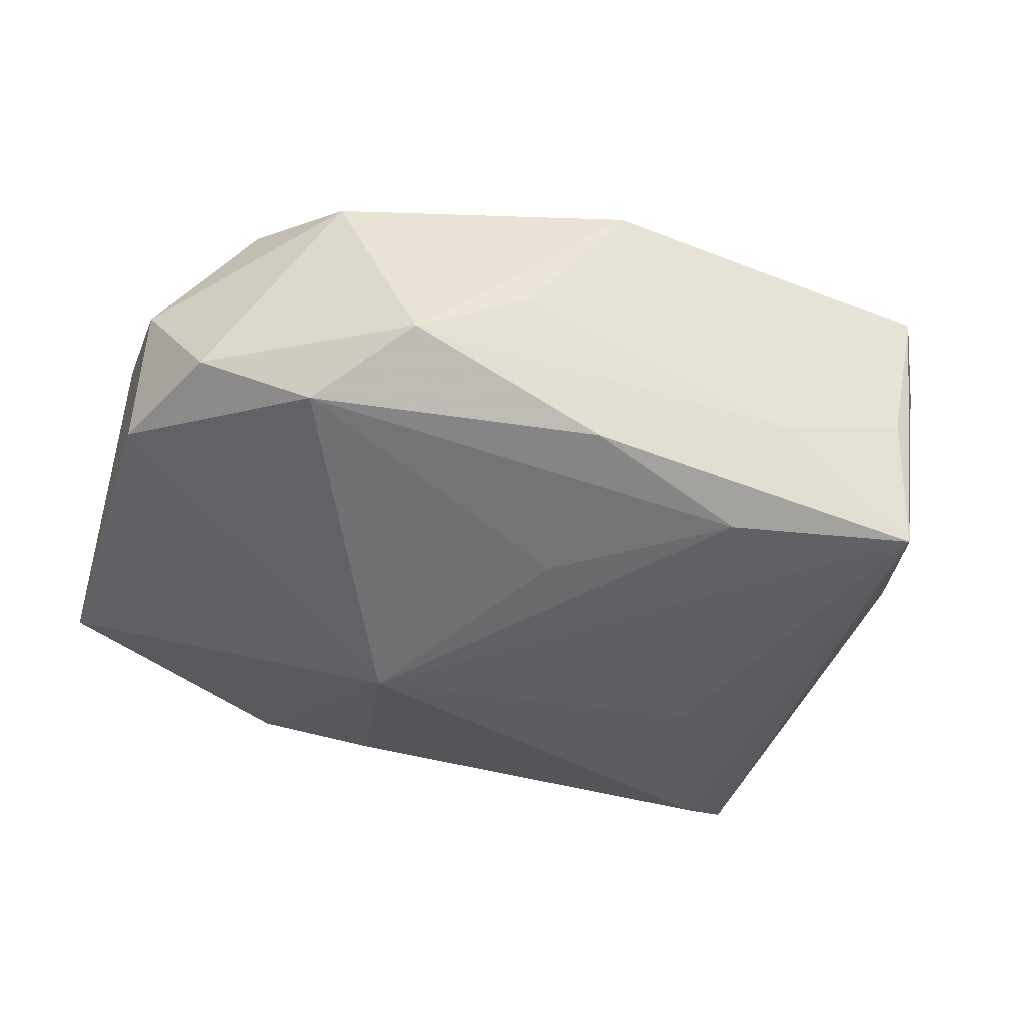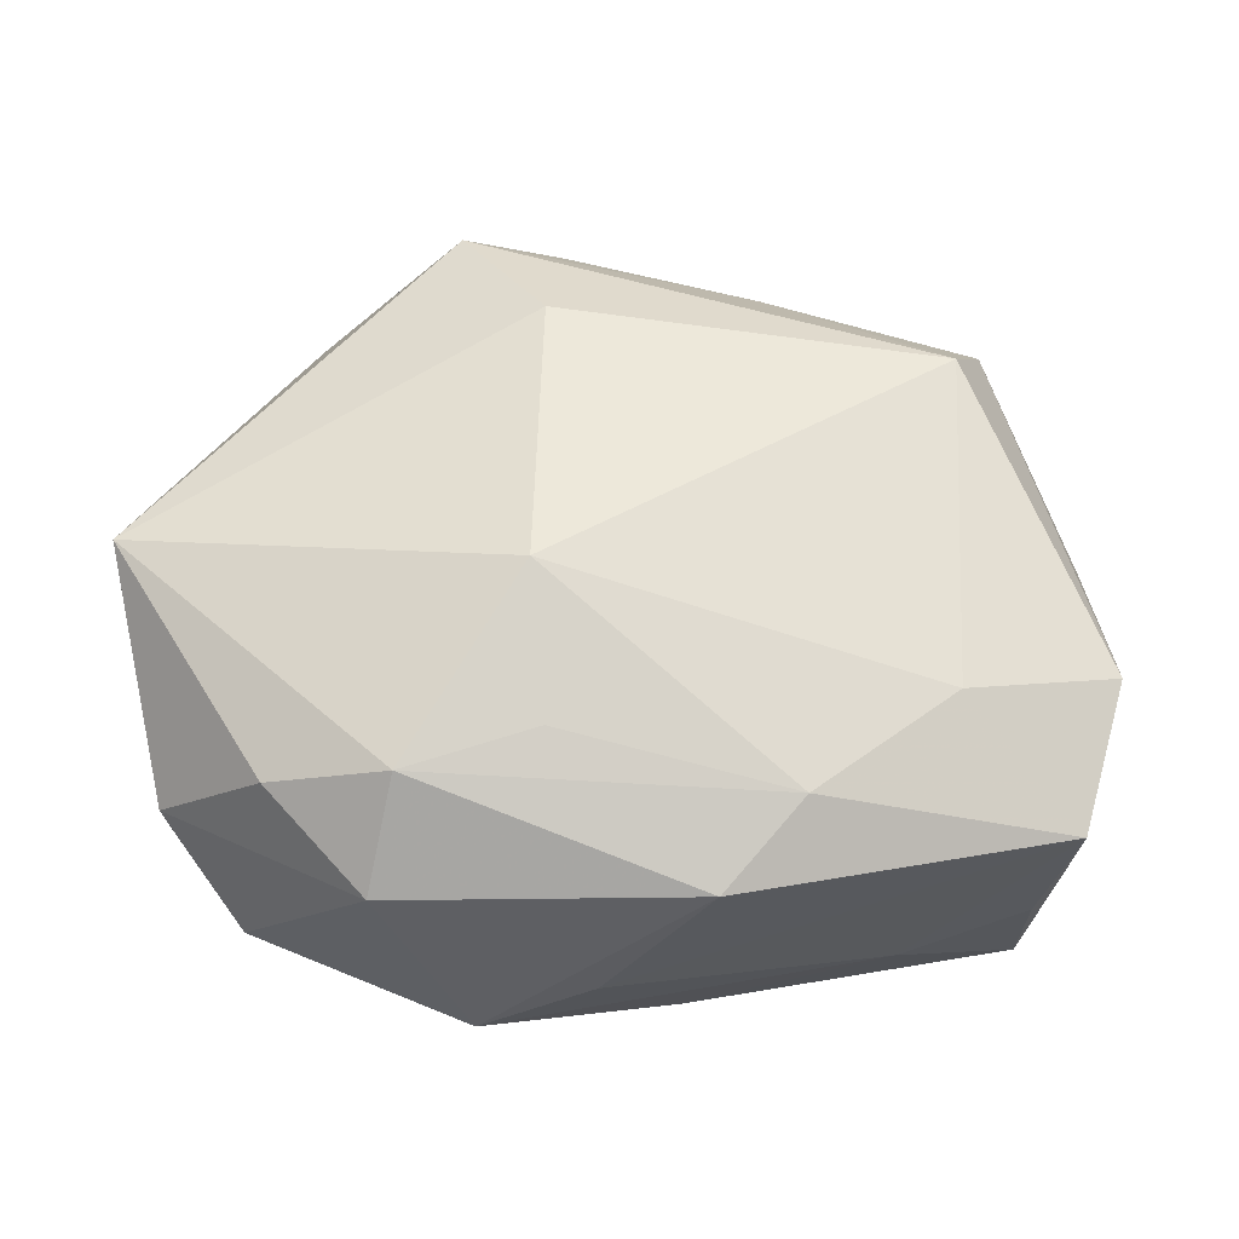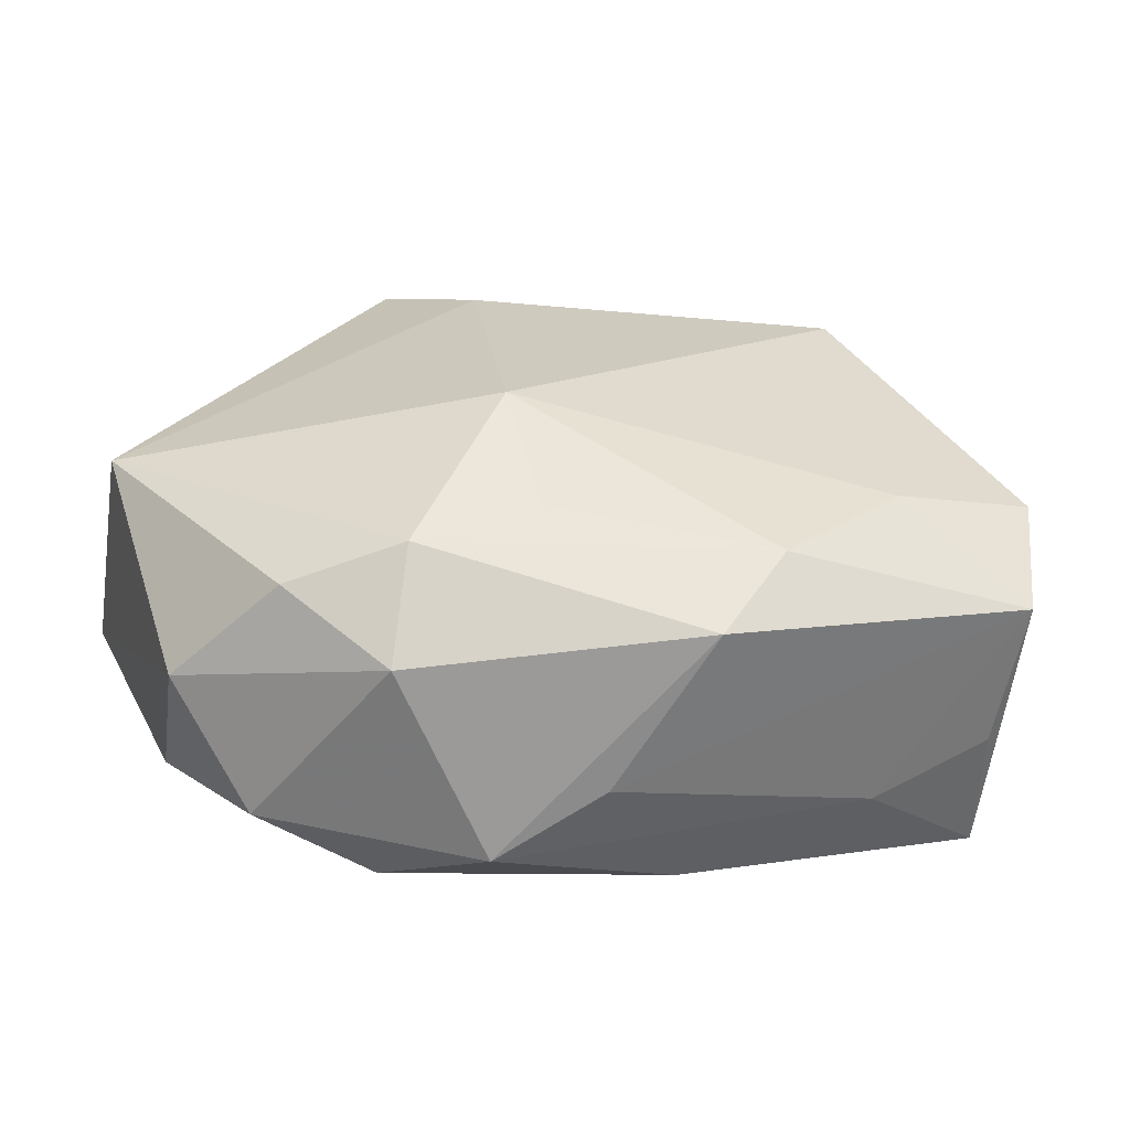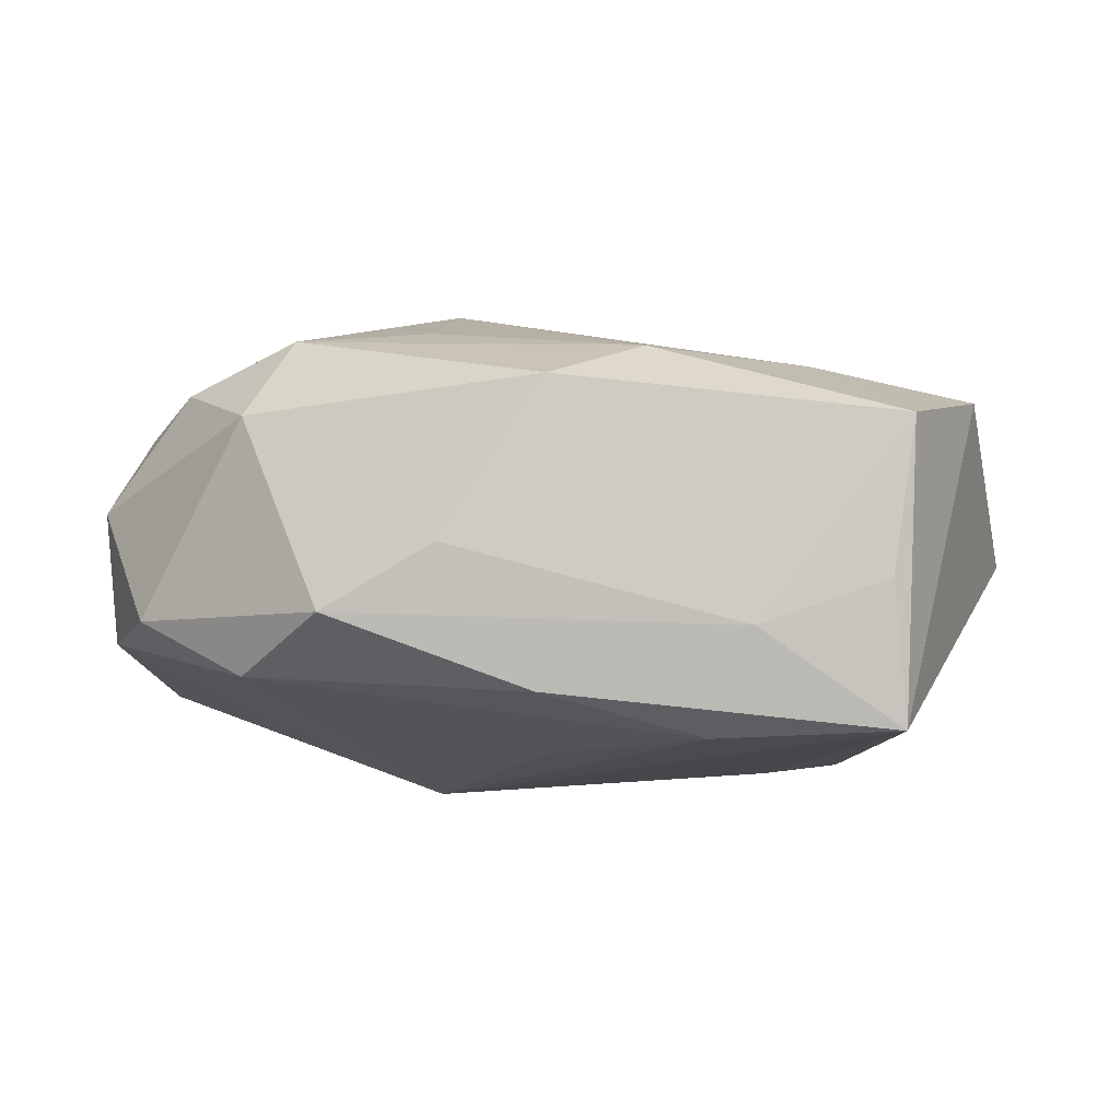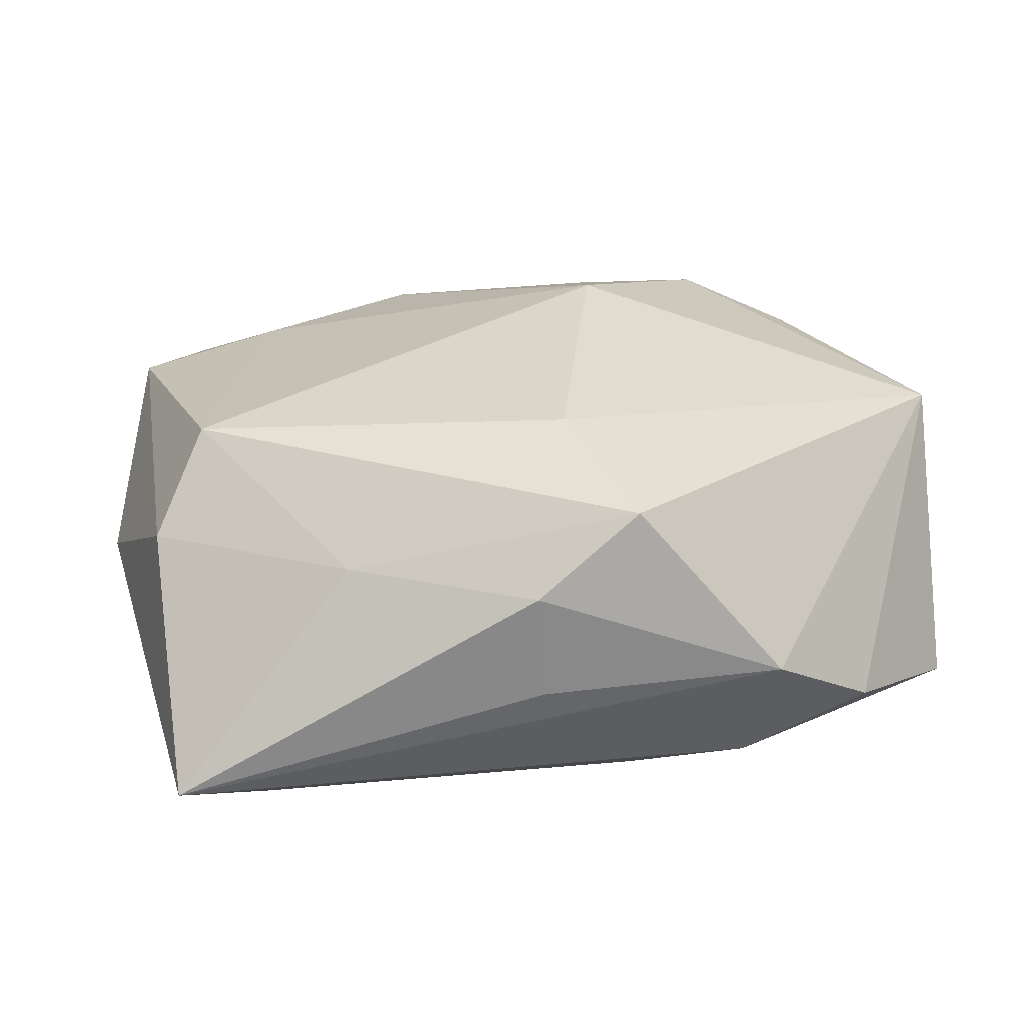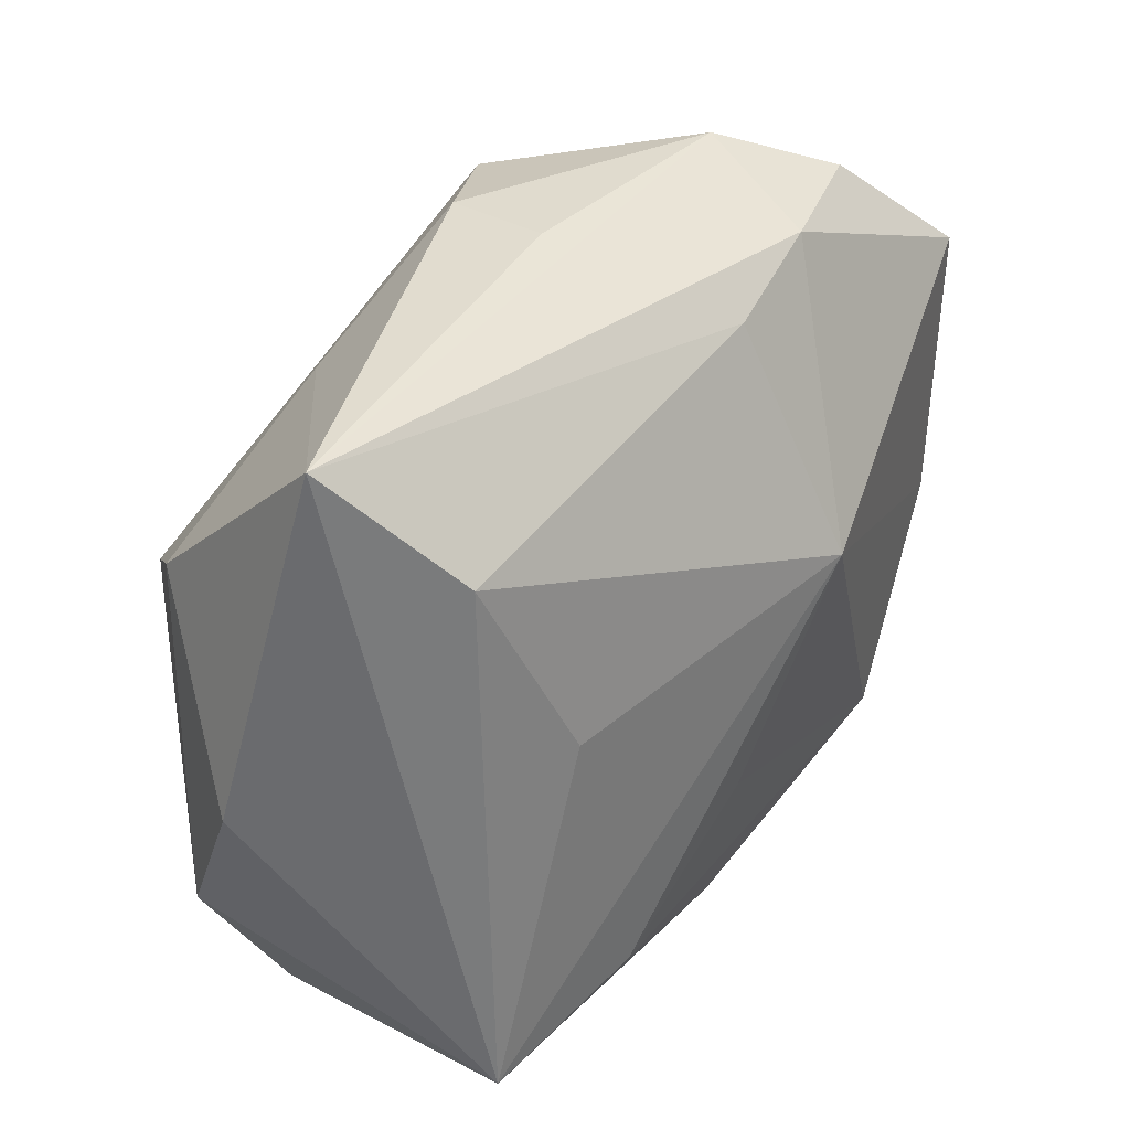
<metadata>
{"format":"obj","ext":"obj","renderer":"f3d","projection":"perspective","resolution":1024,"background":"white","views":[{"elev":-46.2,"azim":-16.3,"up":"+Z"},{"elev":51.9,"azim":-10.9,"up":"+Z"},{"elev":23.8,"azim":-20.3,"up":"+Z"},{"elev":-14.0,"azim":4.2,"up":"+Z"},{"elev":33.0,"azim":173.9,"up":"+Z"},{"elev":39.1,"azim":134.0,"up":"+Y"}]}
</metadata>
<code>
v -0.01009 0.005385 -0.01754
v -0.03432 -0.01139 0.001943
v -0.0003506 -0.01103 -0.01703
v -0.02174 -0.01918 -0.0125
v 0.02542 -0.02221 -0.01754
v 0.0007862 0.02757 0.01053
v -0.0348 0.01649 -0.007087
v -0.03474 0.004088 0.01266
v -0.007109 0.02509 0.01614
v -0.002626 0.01482 0.01854
v -0.01624 0.02521 -0.007083
v 0.02467 -0.02493 -0.007331
v 0.007747 -0.02381 0.01029
v -0.007321 0.02289 -0.009572
v 0.02233 0.01891 -0.01339
v -0.03008 -0.01616 -0.007635
v -0.0001552 -0.02361 -0.01472
v -0.03426 -0.00686 -0.007338
v 0.02885 0.02772 -0.005849
v -0.02139 -0.02362 0.005761
v -0.02607 0.0247 -0.00262
v -0.01804 0.02838 0.003169
v 0.01474 0.02089 0.009765
v -0.006788 -0.02692 -0.004674
v 0.0009589 -0.02836 0.006904
v -0.00848 -0.0177 0.01376
v 0.01973 -0.01764 0.01044
v 0.01598 0.003464 -0.01644
v 0.01509 -0.02495 -0.01054
v -0.01852 -0.01883 0.01297
v -0.02703 -0.01596 0.009803
v 0.0297 0.01297 0.00869
v -0.01524 -0.02568 -0.009265
v -0.00755 -0.007601 0.01864
v 0.01177 -0.01985 -0.01754
v 0.02647 -0.02671 0.003968
v 0.0003658 0.02838 0.002241
v 0.02575 0.007476 0.01511
v 0.03153 -0.01691 0.00757
v 0.03449 -0.001059 -0.0009962
f 2 8 7
f 40 5 19
f 19 5 15
f 27 38 34
f 35 5 17
f 35 3 1
f 1 5 35
f 1 15 28
f 28 5 1
f 15 5 28
f 40 19 32
f 37 19 22
f 22 19 11
f 1 7 11
f 38 27 39
f 39 27 36
f 40 32 39
f 39 32 38
f 39 5 40
f 36 5 39
f 34 8 30
f 36 27 13
f 13 25 36
f 13 27 34
f 13 30 25
f 22 8 9
f 18 7 1
f 2 7 18
f 18 16 2
f 36 25 24
f 14 19 15
f 14 11 19
f 14 15 1
f 1 11 14
f 22 11 21
f 21 11 7
f 21 8 22
f 21 7 8
f 31 8 2
f 31 30 8
f 34 30 26
f 26 13 34
f 30 13 26
f 19 37 6
f 6 37 22
f 22 9 6
f 34 38 10
f 38 9 10
f 10 8 34
f 10 9 8
f 4 35 17
f 3 35 4
f 4 18 1
f 16 18 4
f 1 3 4
f 36 24 29
f 17 5 29
f 2 16 20
f 20 31 2
f 25 30 20
f 30 31 20
f 23 32 19
f 19 6 23
f 38 32 23
f 23 9 38
f 23 6 9
f 12 5 36
f 36 29 12
f 12 29 5
f 16 4 33
f 33 20 16
f 33 4 17
f 33 24 25
f 25 20 33
f 17 29 33
f 33 29 24

</code>
